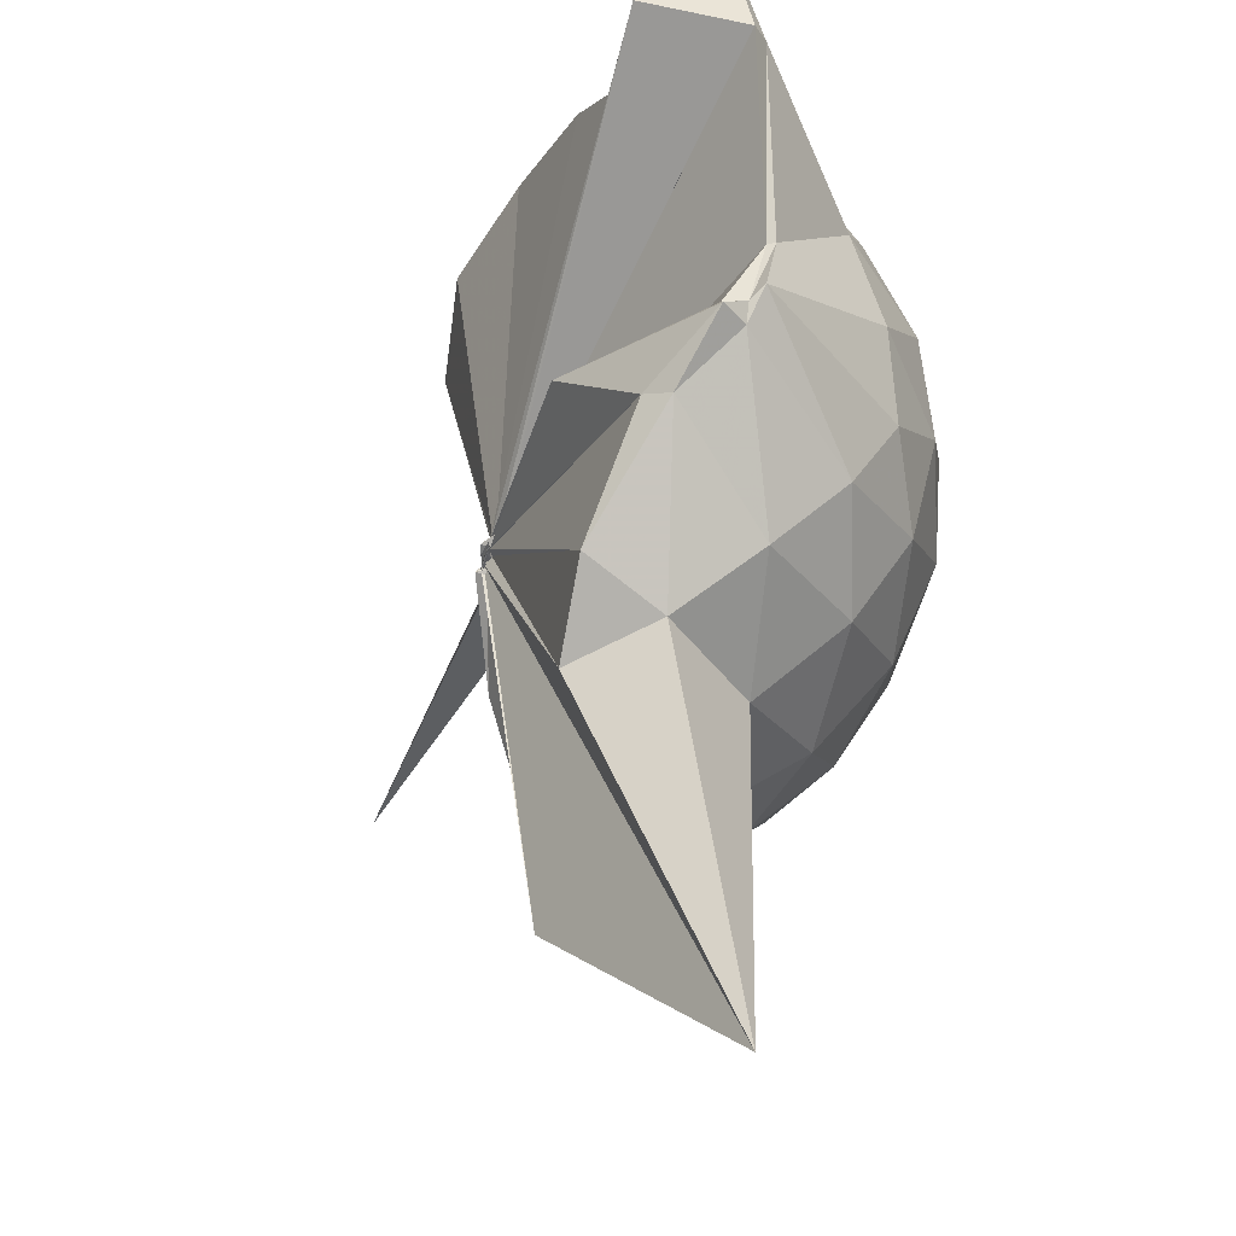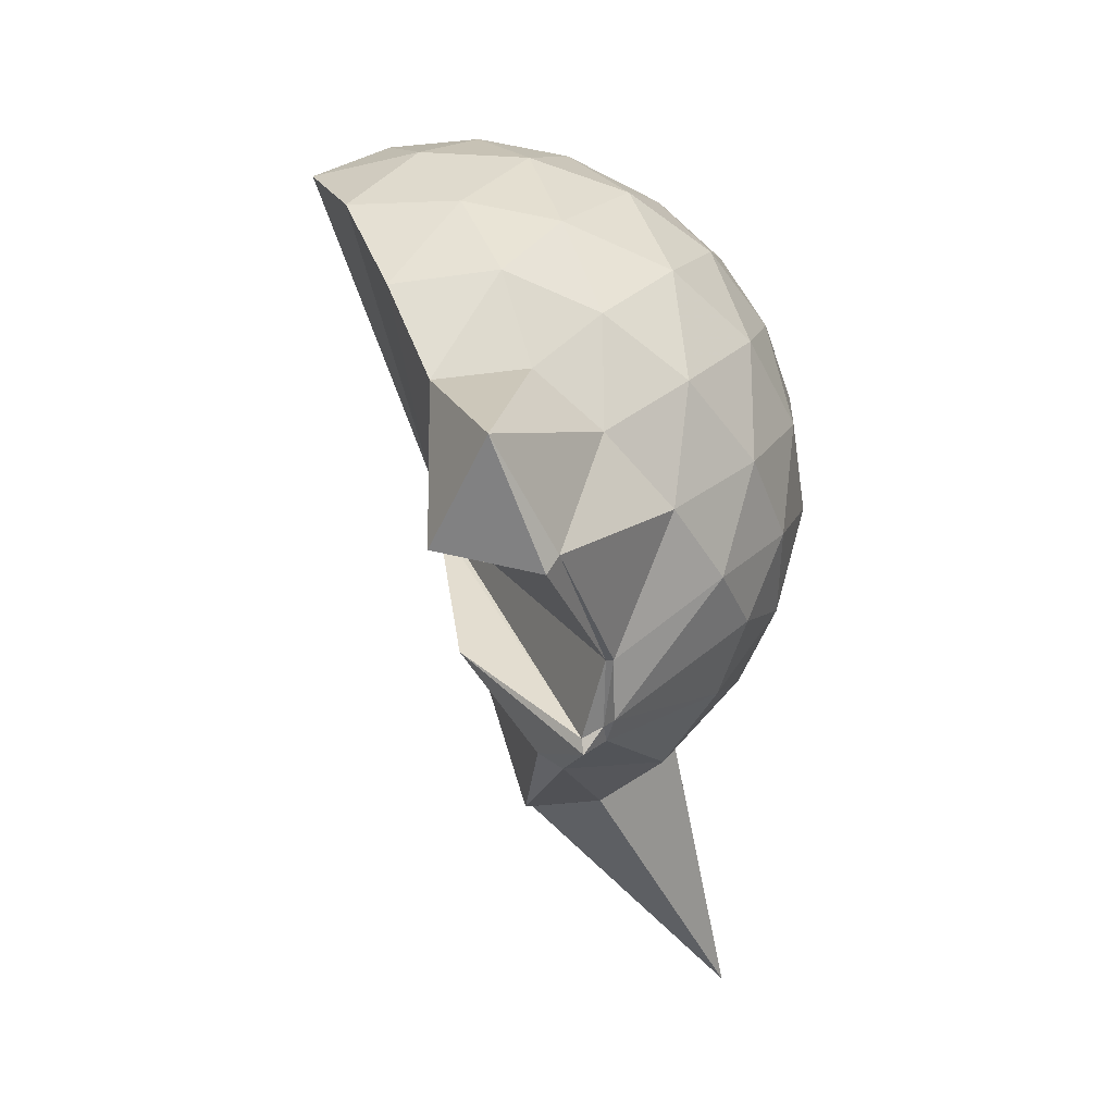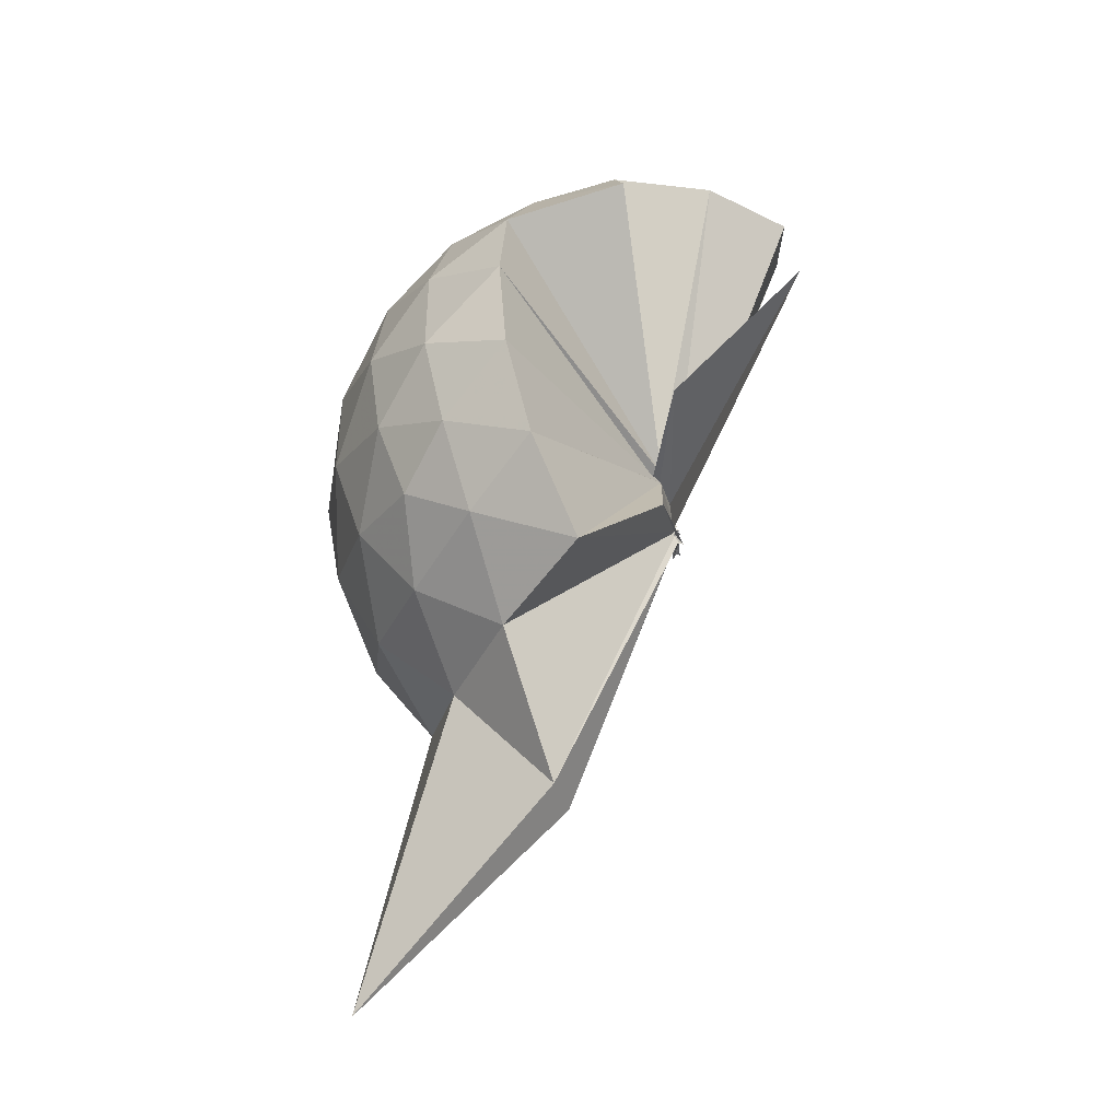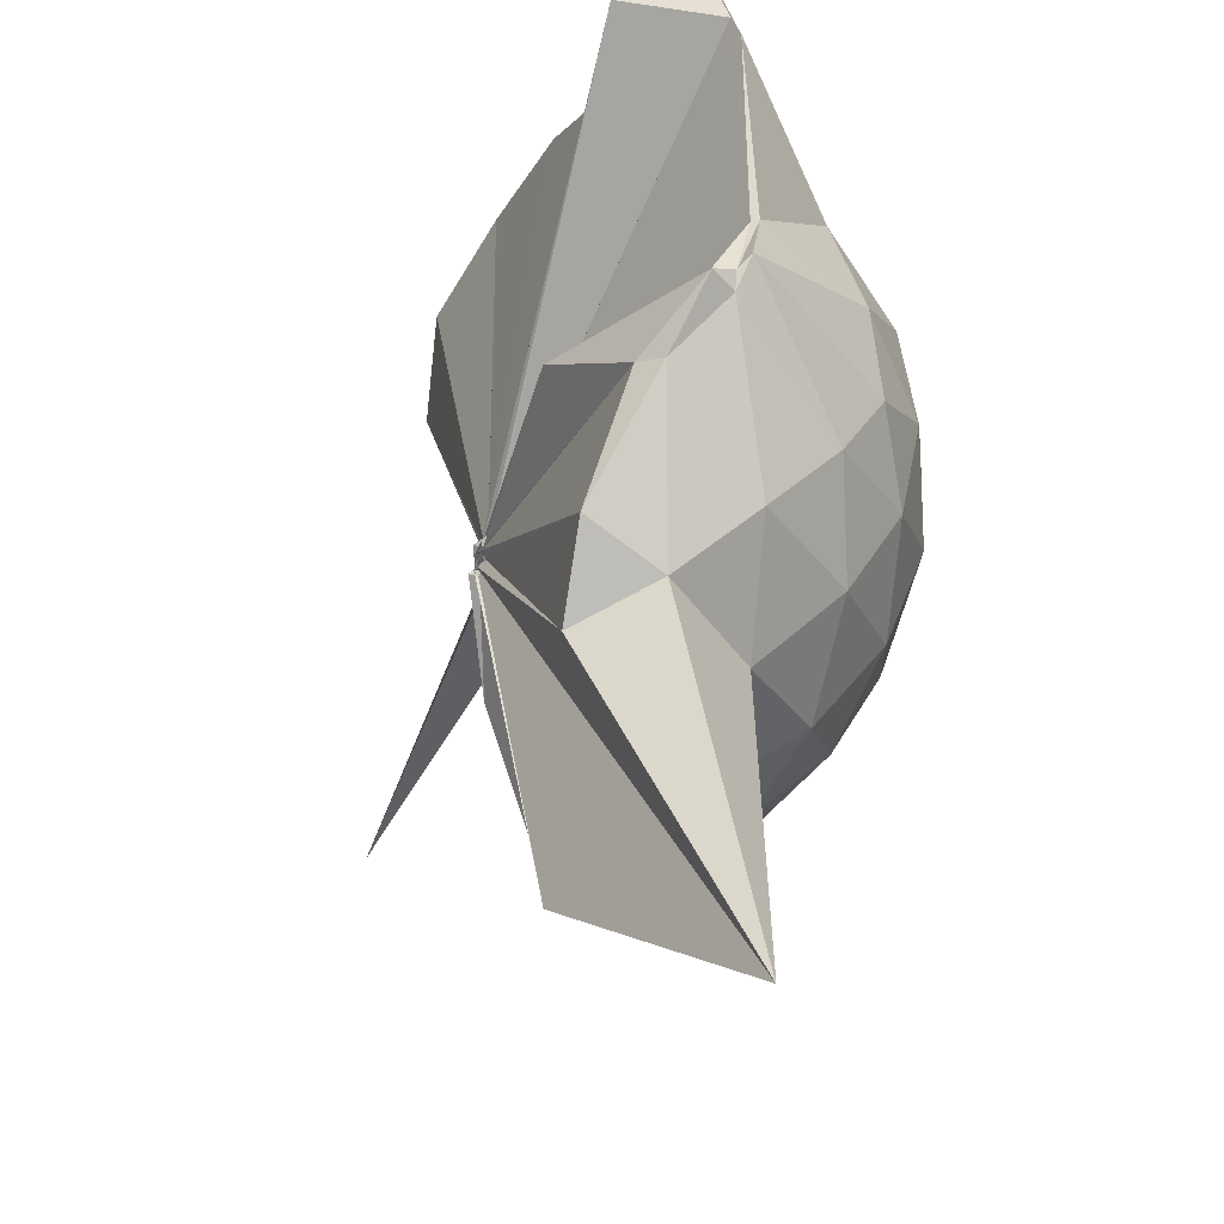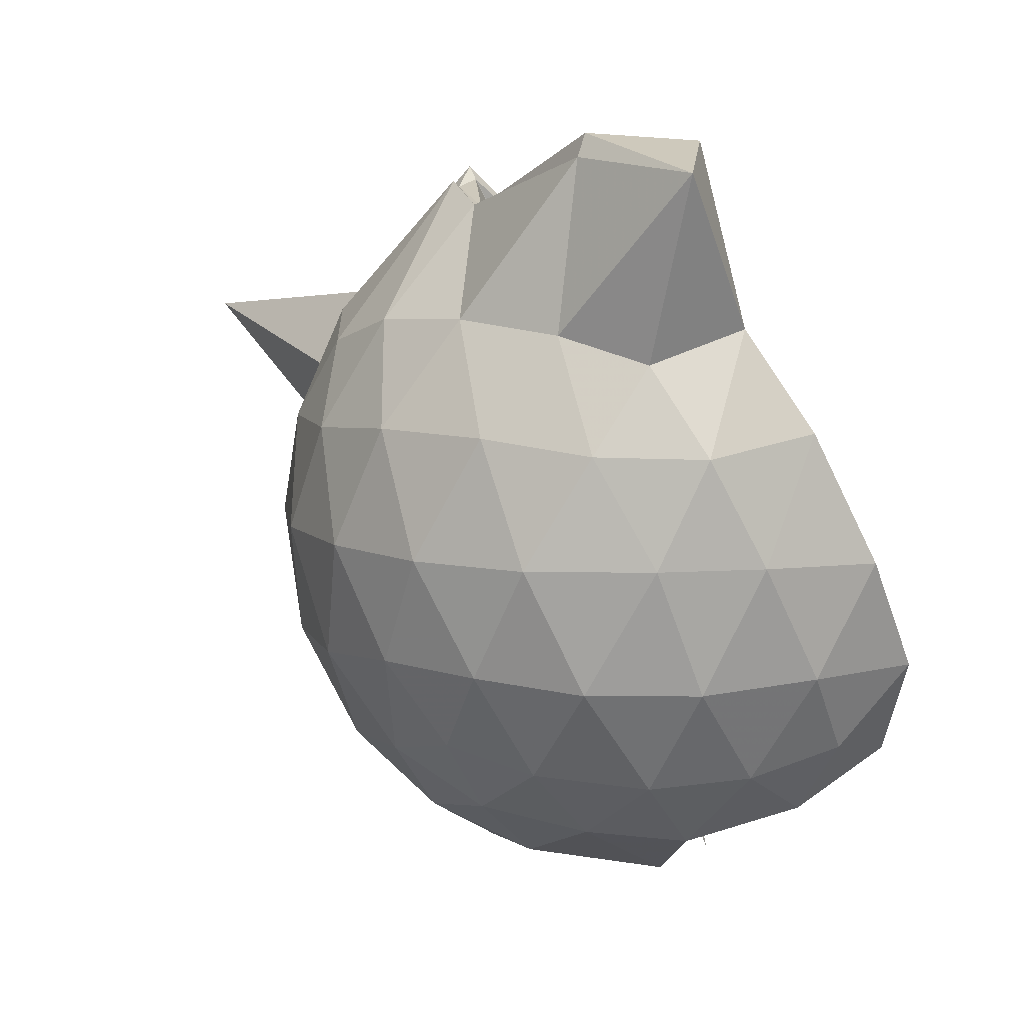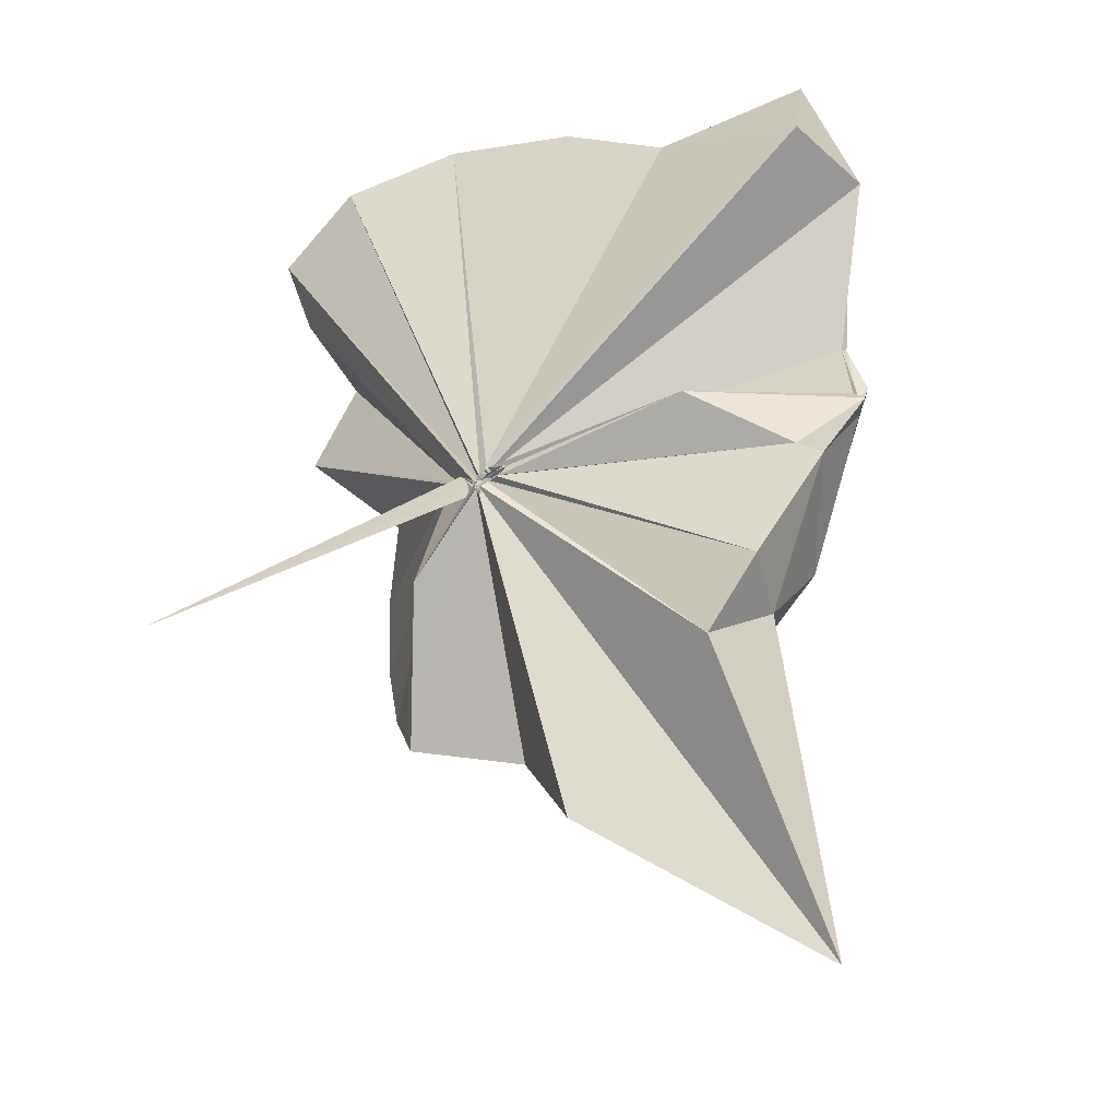
<metadata>
{"format":"obj","ext":"obj","renderer":"f3d","projection":"perspective","resolution":1024,"background":"white","views":[{"elev":56.6,"azim":13.3,"up":"+Z"},{"elev":41.3,"azim":6.5,"up":"+Y"},{"elev":-47.5,"azim":-178.4,"up":"+Y"},{"elev":51.1,"azim":11.1,"up":"+Z"},{"elev":10.0,"azim":162.5,"up":"+Z"},{"elev":-35.3,"azim":-49.1,"up":"+Y"}]}
</metadata>
<code>
v -0.05661 -0.432 0.8781
v 0.01111 -0.3802 0.6903
v 0.8626 -0.2574 1.388
v 0.7914 -0.04267 1.461
v 0.6587 0.1895 1.478
v 0.4743 0.4026 1.452
v 0.288 0.5355 1.389
v 0.04446 0.5384 1.469
v -0.05664 -0.4183 0.8748
v -0.05786 -0.4303 0.8666
v -0.04226 -0.4386 0.8628
v -0.06637 -0.4464 0.8593
v -0.05208 -0.4589 0.8538
v -0.04096 -0.4641 0.8489
v -0.04952 -0.4672 0.8909
v -0.06284 -0.4788 0.8719
v -0.04654 -0.4685 0.9349
v -0.0459 -0.4532 0.8511
v 0.2775 -1.054 1.388
v 0.4822 -0.9225 1.465
v 0.6578 -0.7132 1.494
v 0.795 -0.4764 1.448
v 0.9405 -0.12 1.18
v 0.8494 0.1454 1.208
v 0.6682 0.3958 1.21
v 0.4417 0.5653 1.178
v 0.1857 0.6769 1.176
v -0.09833 0.6407 1.222
v -0.04204 -0.4308 0.8615
v -0.04207 -0.4389 0.8549
v -0.03647 -0.4519 0.8493
v -0.06831 -0.4506 0.8503
v -0.05266 -0.4598 0.8467
v -0.06161 -0.4743 0.8449
v -0.05745 -0.4815 0.8588
v -0.06279 -0.4929 0.8432
v -0.06264 -0.4826 0.843
v -0.0619 -0.4717 0.839
v 0.8623 -1.81 1.352
v 0.6711 -0.9271 1.197
v 0.8481 -0.6673 1.194
v 0.9391 -0.4039 1.176
v 0.9471 0.03672 0.8997
v 0.814 0.3067 0.9004
v 0.5998 0.519 0.9016
v 0.3086 0.6551 0.9085
v 0.04527 0.6982 0.9089
v -0.2615 0.6561 0.8974
v -0.04093 -0.4429 0.8357
v -0.03843 -0.4504 0.8356
v -0.03986 -0.4549 0.8361
v -0.06203 -0.4624 0.8364
v -0.05256 -0.4681 0.8415
v -0.02946 -0.4686 0.8383
v -0.06448 -0.4896 0.8472
v -0.04541 -0.5036 0.8396
v -0.06276 -0.4911 0.8439
v 0.3047 -1.419 0.8666
v 0.5845 -1.064 0.8875
v 0.809 -0.8432 0.8991
v 0.9442 -0.5656 0.8965
v 0.9939 -0.2643 0.8972
v 0.8497 0.1617 0.6199
v 0.6859 0.393 0.6165
v 0.455 0.5525 0.5928
v 0.1836 0.6431 0.5937
v -0.113 0.6534 0.6159
v -0.4123 0.5516 0.609
v -0.03183 -0.4447 0.8252
v -0.05085 -0.452 0.8265
v -0.05412 -0.455 0.8304
v -0.04644 -0.4655 0.8309
v -0.06469 -0.4629 0.8276
v -0.04333 -0.4711 0.8237
v -0.03611 -0.4913 0.8465
v -0.07444 -0.5029 0.8459
v -0.05754 -0.4615 0.8308
v 0.4345 -1.091 0.5939
v 0.683 -0.923 0.6152
v 0.8487 -0.6956 0.6109
v 0.9322 -0.4234 0.5865
v 0.9332 -0.1098 0.5886
v 0.7088 0.2299 0.4065
v 0.5233 0.3685 0.349
v 0.2596 0.4867 0.3228
v 0.008846 0.5384 0.3443
v -0.2333 0.5303 0.4035
v -0.4172 0.3998 0.3528
v -0.03554 -0.4435 0.8154
v -0.05731 -0.4569 0.8176
v -0.04836 -0.4616 0.8234
v -0.03409 -0.4513 0.8154
v -0.04075 -0.4747 0.8201
v -0.04918 -0.4784 0.824
v -0.05301 -0.48 0.8309
v -0.0106 -0.6589 0.5524
v 0.226 -1.037 0.3317
v 0.5168 -0.9061 0.3455
v 0.7032 -0.7657 0.4001
v 0.7822 -0.5454 0.3445
v 0.8176 -0.2689 0.3231
v 0.7847 0.009541 0.349
v 0.5436 -0.2599 1.799
v 0.5348 -0.09755 1.744
v 0.4115 0.3588 1.878
v 0.2439 0.6871 1.849
v 0.1027 0.3769 1.915
v -0.04424 -0.4316 0.877
v -0.04203 -0.4407 0.8697
v -0.0529 -0.45 0.8697
v -0.04342 -0.4515 0.8605
v -0.05597 -0.4724 0.8899
v -0.06418 -0.4831 0.89
v -0.04553 -0.4656 0.8992
v 0.2809 -0.8657 1.564
v 0.4036 -0.5332 1.722
v 0.5224 -0.3611 1.773
v 0.5151 -0.3015 1.782
v 0.514 -0.1038 1.741
v 0.3868 0.3439 1.935
v -0.03521 -0.4266 0.8844
v -0.02933 -0.4367 0.8773
v -0.02972 -0.4262 0.9242
v -0.06686 -0.4712 0.9183
v -0.04351 -0.4666 0.9088
v 0.3313 -0.5236 1.682
v 0.4694 -0.3587 1.833
v 0.4602 -0.3324 1.8
v -0.03583 -0.4277 0.8823
v -0.05727 -0.4311 0.8778
v -0.03205 -0.4372 0.9288
v 0.09384 -0.3739 1.472
v 0.5904 0.1467 0.2126
v 0.3495 0.2721 0.1584
v 0.1044 0.35 0.1338
v -0.1854 0.3941 0.2093
v -0.0349 -0.4471 0.8128
v -0.04781 -0.4546 0.8202
v -0.03809 -0.43 0.7999
v -0.03636 -0.4467 0.8132
v -0.03749 -0.4845 0.8249
v -0.04997 -0.4703 0.8166
v -0.0112 -0.4341 0.6652
v 0.3461 -0.8141 0.1482
v 0.5892 -0.683 0.2112
v 0.644 -0.4215 0.1474
v 0.6446 -0.1178 0.149
v 0.4179 0.0157 0.04012
v 0.08098 0.1034 -0.01584
v 0.0002352 -0.3704 0.7088
v -0.008085 -0.38 0.718
v -0.04077 -0.3954 0.7556
v -0.3618 -0.6533 -0.2345
v -0.03814 -0.4112 0.7696
v -0.009575 -0.3826 0.7072
v 0.4124 -0.5576 0.03747
v 0.4329 -0.2699 -0.000858
v -0.01472 -0.3728 0.6853
v 0.001586 -0.3762 0.6897
v -0.01655 -0.3785 0.6845
v -0.04951 -0.3951 0.3552
v 0.005164 -0.3813 0.6992
f 3 23 4
f 4 23 24
f 4 24 5
f 5 24 25
f 5 25 6
f 6 25 26
f 6 26 7
f 7 26 27
f 7 27 8
f 8 27 28
f 8 28 9
f 9 28 29
f 9 29 10
f 10 29 30
f 10 30 11
f 11 30 31
f 11 31 12
f 12 31 32
f 12 32 13
f 13 32 33
f 13 33 14
f 14 33 34
f 14 34 15
f 15 34 35
f 15 35 16
f 16 35 36
f 16 36 17
f 17 36 37
f 17 37 18
f 18 37 38
f 18 38 19
f 19 38 39
f 19 39 20
f 20 39 40
f 20 40 21
f 21 40 41
f 21 41 22
f 22 41 42
f 22 42 3
f 3 42 23
f 23 43 24
f 24 43 44
f 24 44 25
f 25 44 45
f 25 45 26
f 26 45 46
f 26 46 27
f 27 46 47
f 27 47 28
f 28 47 48
f 28 48 29
f 29 48 49
f 29 49 30
f 30 49 50
f 30 50 31
f 31 50 51
f 31 51 32
f 32 51 52
f 32 52 33
f 33 52 53
f 33 53 34
f 34 53 54
f 34 54 35
f 35 54 55
f 35 55 36
f 36 55 56
f 36 56 37
f 37 56 57
f 37 57 38
f 38 57 58
f 38 58 39
f 39 58 59
f 39 59 40
f 40 59 60
f 40 60 41
f 41 60 61
f 41 61 42
f 42 61 62
f 42 62 23
f 23 62 43
f 43 63 44
f 44 63 64
f 44 64 45
f 45 64 65
f 45 65 46
f 46 65 66
f 46 66 47
f 47 66 67
f 47 67 48
f 48 67 68
f 48 68 49
f 49 68 69
f 49 69 50
f 50 69 70
f 50 70 51
f 51 70 71
f 51 71 52
f 52 71 72
f 52 72 53
f 53 72 73
f 53 73 54
f 54 73 74
f 54 74 55
f 55 74 75
f 55 75 56
f 56 75 76
f 56 76 57
f 57 76 77
f 57 77 58
f 58 77 78
f 58 78 59
f 59 78 79
f 59 79 60
f 60 79 80
f 60 80 61
f 61 80 81
f 61 81 62
f 62 81 82
f 62 82 43
f 43 82 63
f 63 83 64
f 64 83 84
f 64 84 65
f 65 84 85
f 65 85 66
f 66 85 86
f 66 86 67
f 67 86 87
f 67 87 68
f 68 87 88
f 68 88 69
f 69 88 89
f 69 89 70
f 70 89 90
f 70 90 71
f 71 90 91
f 71 91 72
f 72 91 92
f 72 92 73
f 73 92 93
f 73 93 74
f 74 93 94
f 74 94 75
f 75 94 95
f 75 95 76
f 76 95 96
f 76 96 77
f 77 96 97
f 77 97 78
f 78 97 98
f 78 98 79
f 79 98 99
f 79 99 80
f 80 99 100
f 80 100 81
f 81 100 101
f 81 101 82
f 82 101 102
f 82 102 63
f 63 102 83
f 103 104 118
f 104 119 118
f 104 105 119
f 105 120 119
f 105 106 120
f 106 107 120
f 107 121 120
f 107 108 121
f 108 122 121
f 108 109 122
f 109 110 122
f 110 123 122
f 110 111 123
f 111 124 123
f 111 112 124
f 112 113 124
f 113 125 124
f 113 114 125
f 114 126 125
f 114 115 126
f 115 116 126
f 116 127 126
f 116 117 127
f 117 118 127
f 117 103 118
f 118 119 128
f 119 129 128
f 119 120 129
f 120 121 129
f 121 130 129
f 121 122 130
f 122 123 130
f 123 131 130
f 123 124 131
f 124 125 131
f 125 132 131
f 125 126 132
f 126 127 132
f 127 128 132
f 127 118 128
f 133 148 134
f 134 148 149
f 134 149 135
f 135 149 150
f 135 150 136
f 136 150 137
f 137 150 151
f 137 151 138
f 138 151 152
f 138 152 139
f 139 152 140
f 140 152 153
f 140 153 141
f 141 153 154
f 141 154 142
f 142 154 143
f 143 154 155
f 143 155 144
f 144 155 156
f 144 156 145
f 145 156 146
f 146 156 157
f 146 157 147
f 147 157 148
f 147 148 133
f 148 158 149
f 149 158 159
f 149 159 150
f 150 159 151
f 151 159 160
f 151 160 152
f 152 160 153
f 153 160 161
f 153 161 154
f 154 161 155
f 155 161 162
f 155 162 156
f 156 162 157
f 157 162 158
f 157 158 148
f 3 4 103
f 103 4 104
f 4 5 104
f 104 5 105
f 5 6 105
f 105 6 106
f 6 7 106
f 7 8 106
f 106 8 107
f 8 9 107
f 107 9 108
f 9 10 108
f 108 10 109
f 10 11 109
f 11 12 109
f 109 12 110
f 12 13 110
f 110 13 111
f 13 14 111
f 111 14 112
f 14 15 112
f 15 16 112
f 112 16 113
f 16 17 113
f 113 17 114
f 17 18 114
f 114 18 115
f 18 19 115
f 19 20 115
f 115 20 116
f 20 21 116
f 116 21 117
f 21 22 117
f 117 22 103
f 22 3 103
f 83 133 84
f 84 133 134
f 84 134 85
f 85 134 135
f 85 135 86
f 86 135 136
f 86 136 87
f 87 136 88
f 88 136 137
f 88 137 89
f 89 137 138
f 89 138 90
f 90 138 139
f 90 139 91
f 91 139 92
f 92 139 140
f 92 140 93
f 93 140 141
f 93 141 94
f 94 141 142
f 94 142 95
f 95 142 96
f 96 142 143
f 96 143 97
f 97 143 144
f 97 144 98
f 98 144 145
f 98 145 99
f 99 145 100
f 100 145 146
f 100 146 101
f 101 146 147
f 101 147 102
f 102 147 133
f 102 133 83
f 128 129 1
f 129 130 1
f 130 131 1
f 131 132 1
f 132 128 1
f 159 158 2
f 160 159 2
f 161 160 2
f 162 161 2
f 158 162 2

</code>
